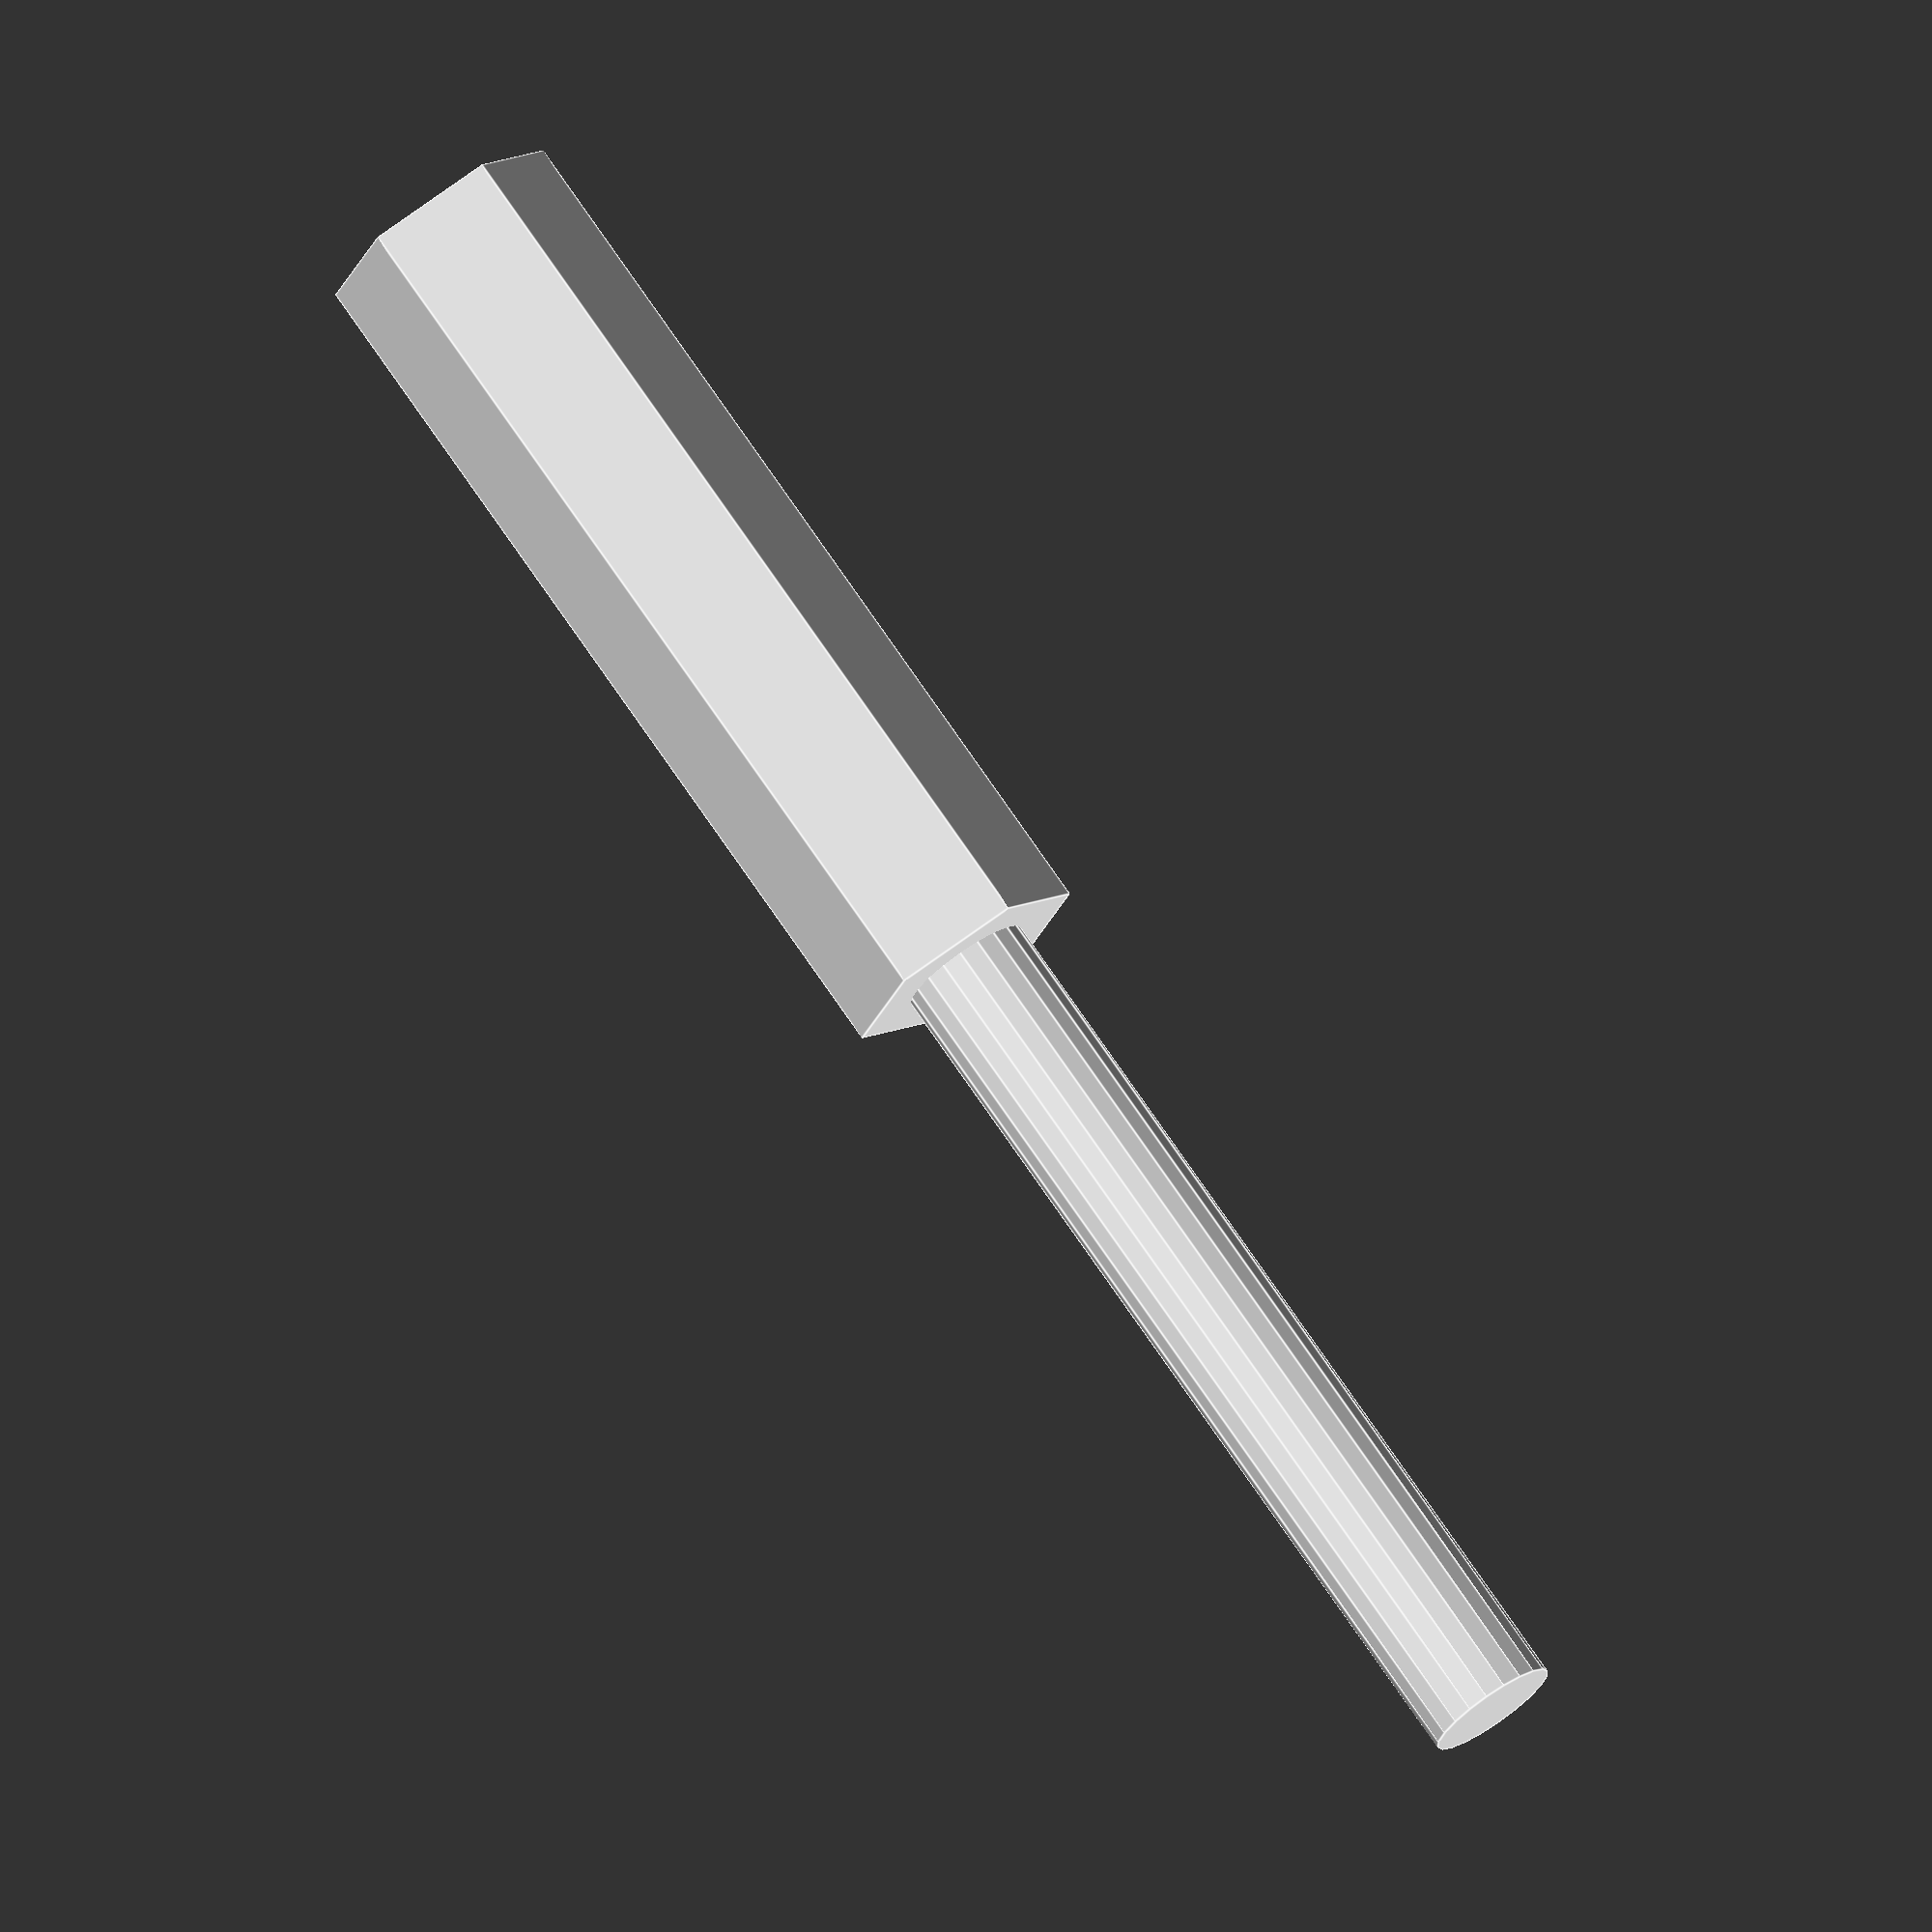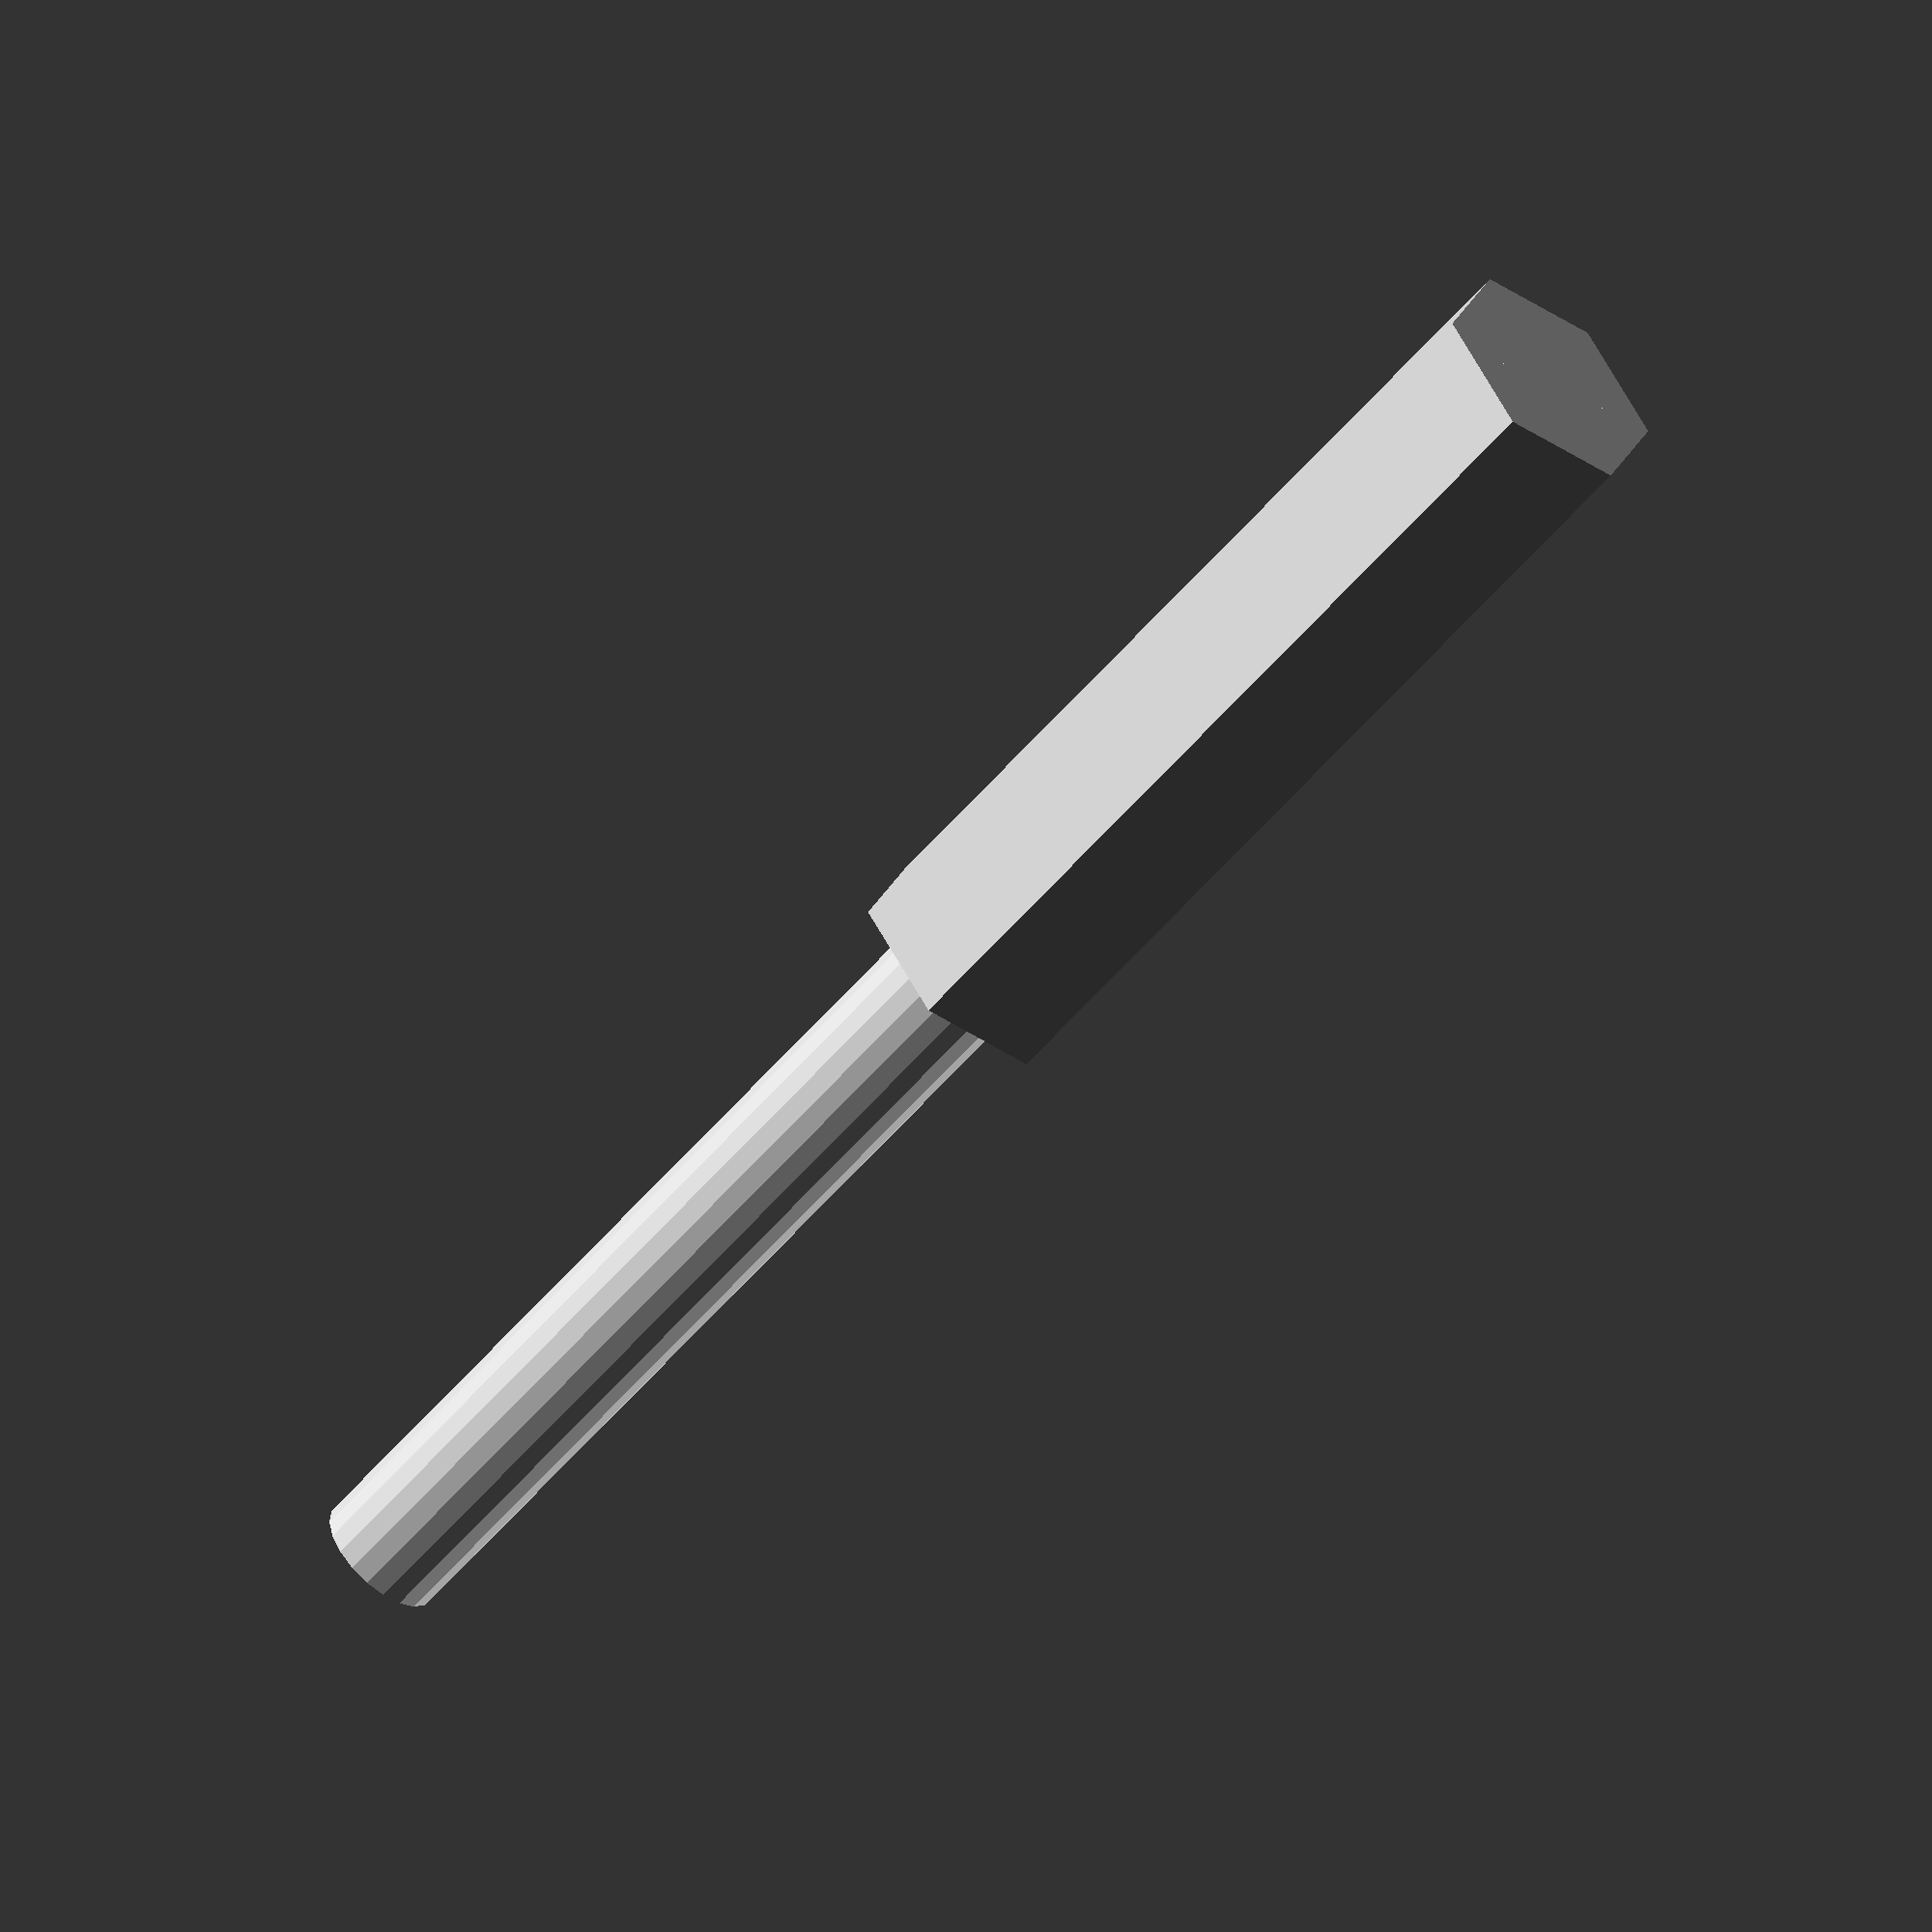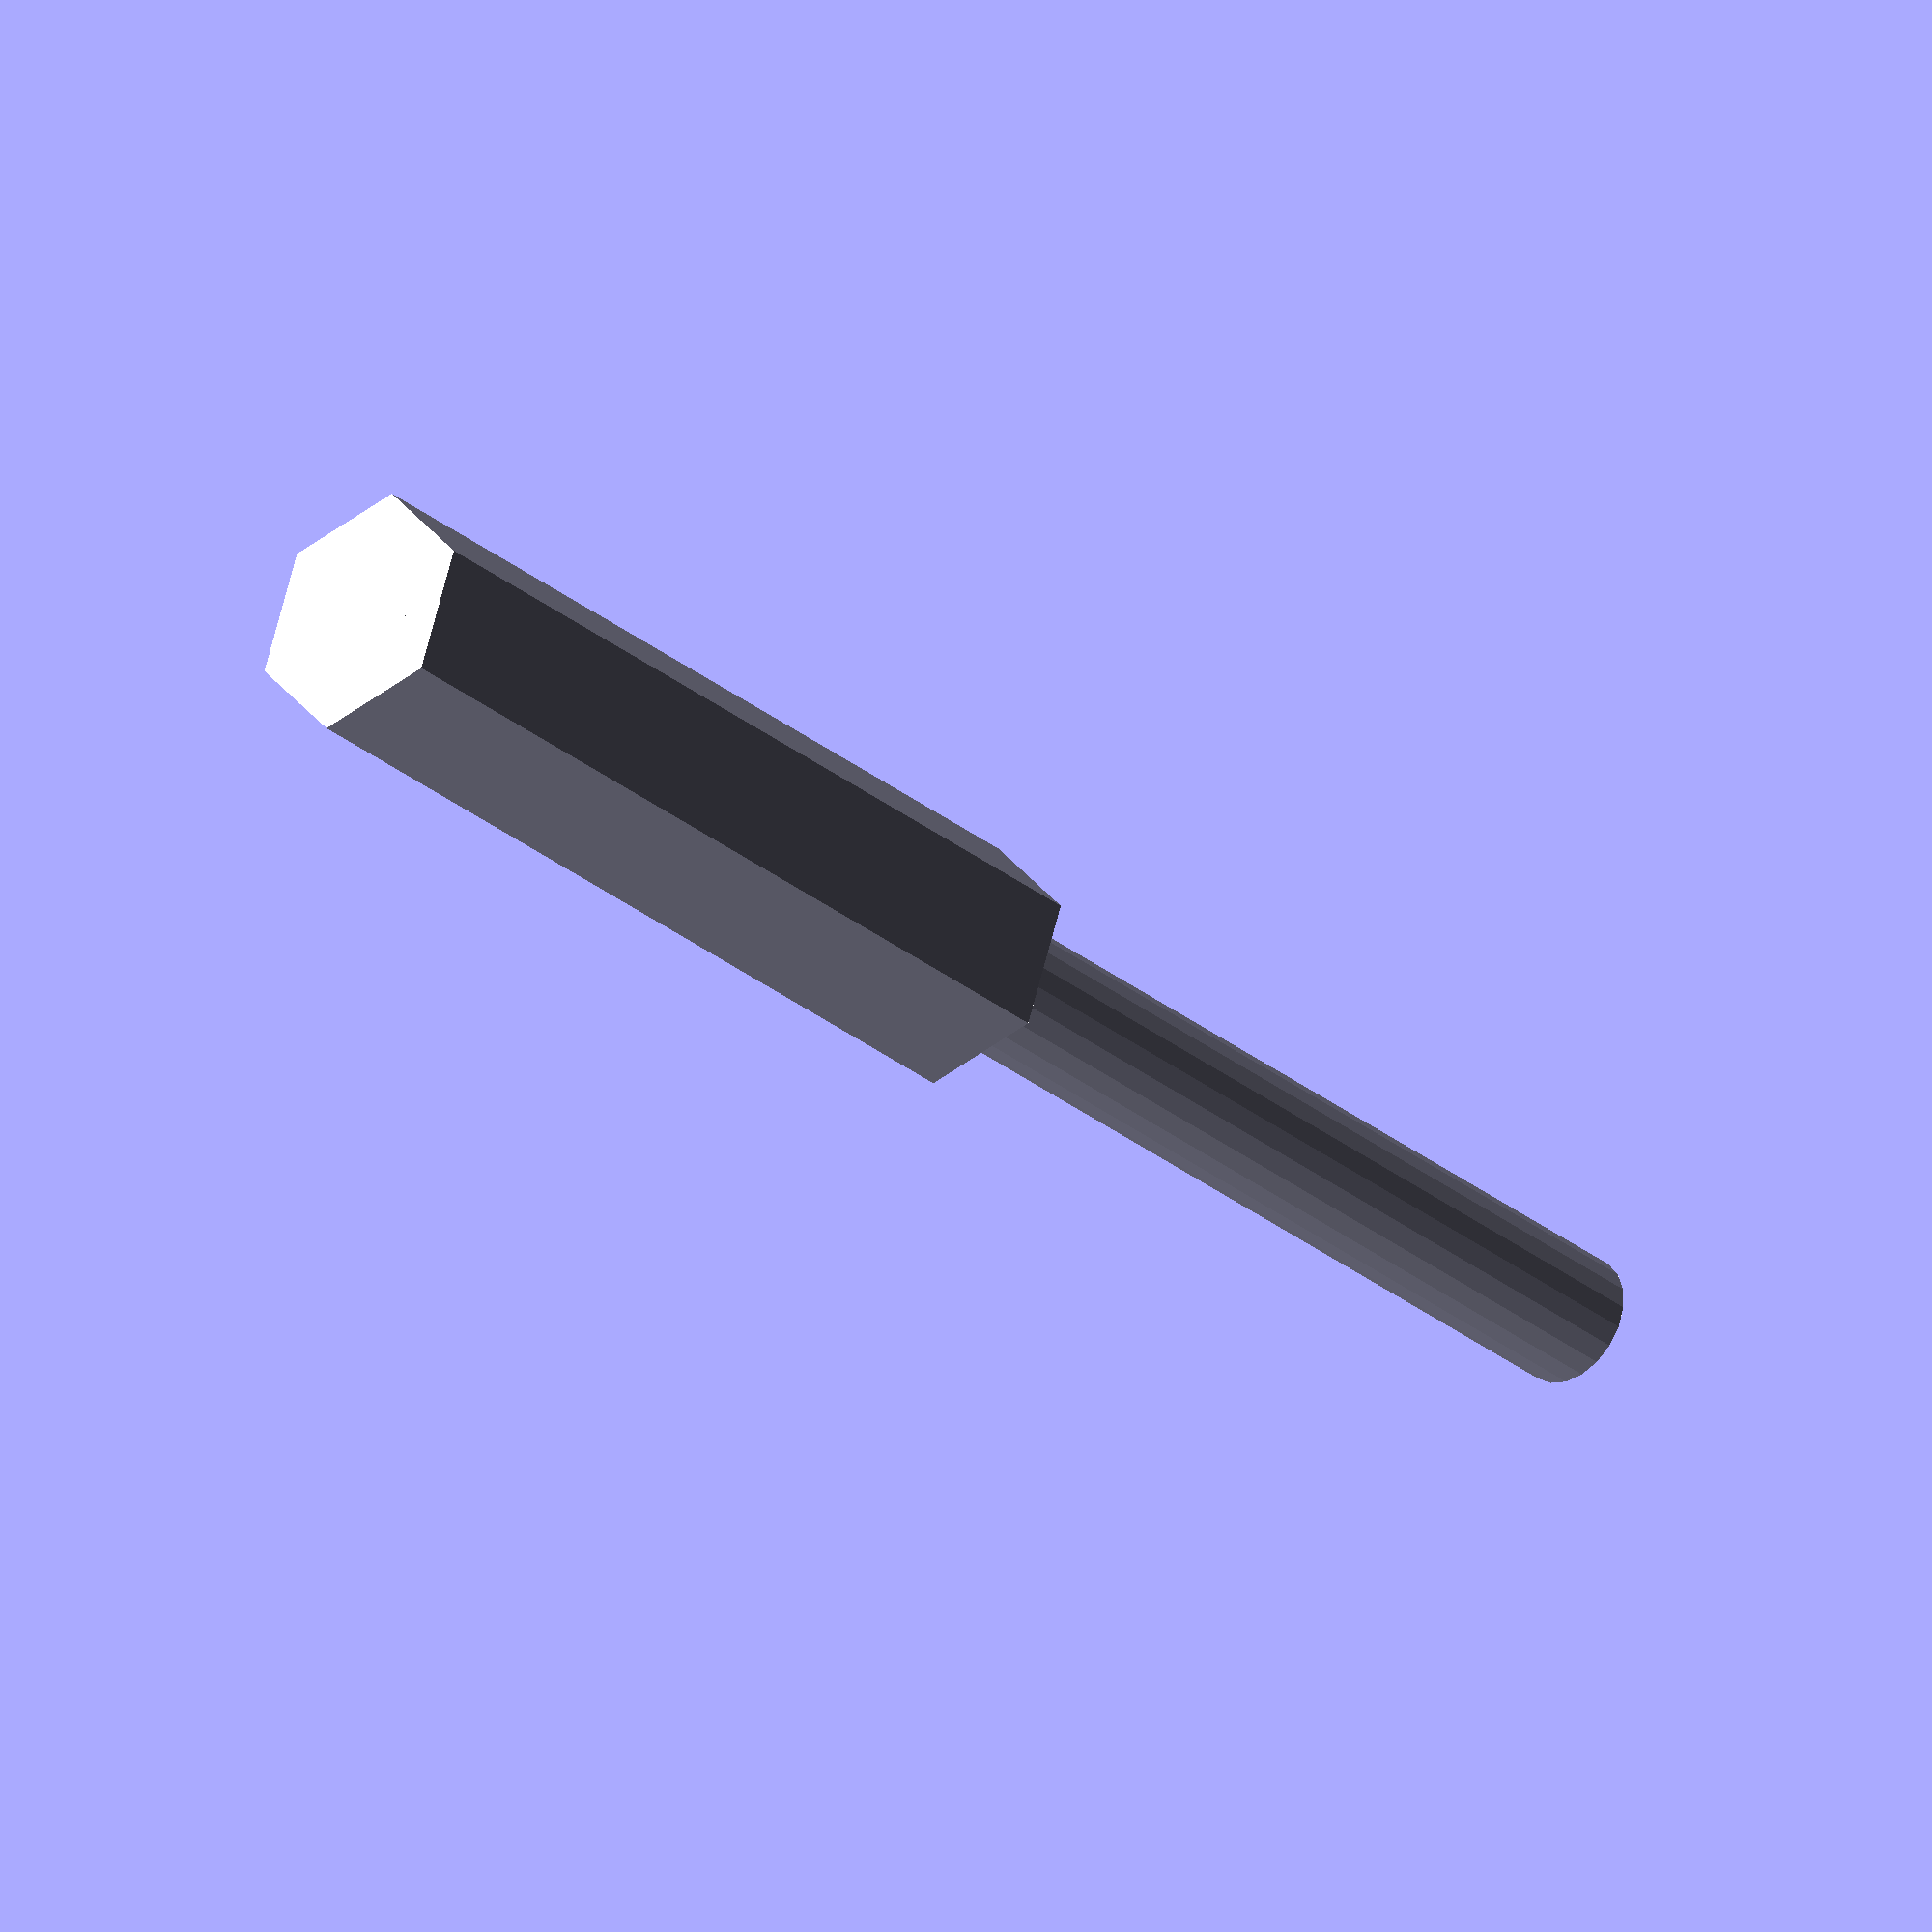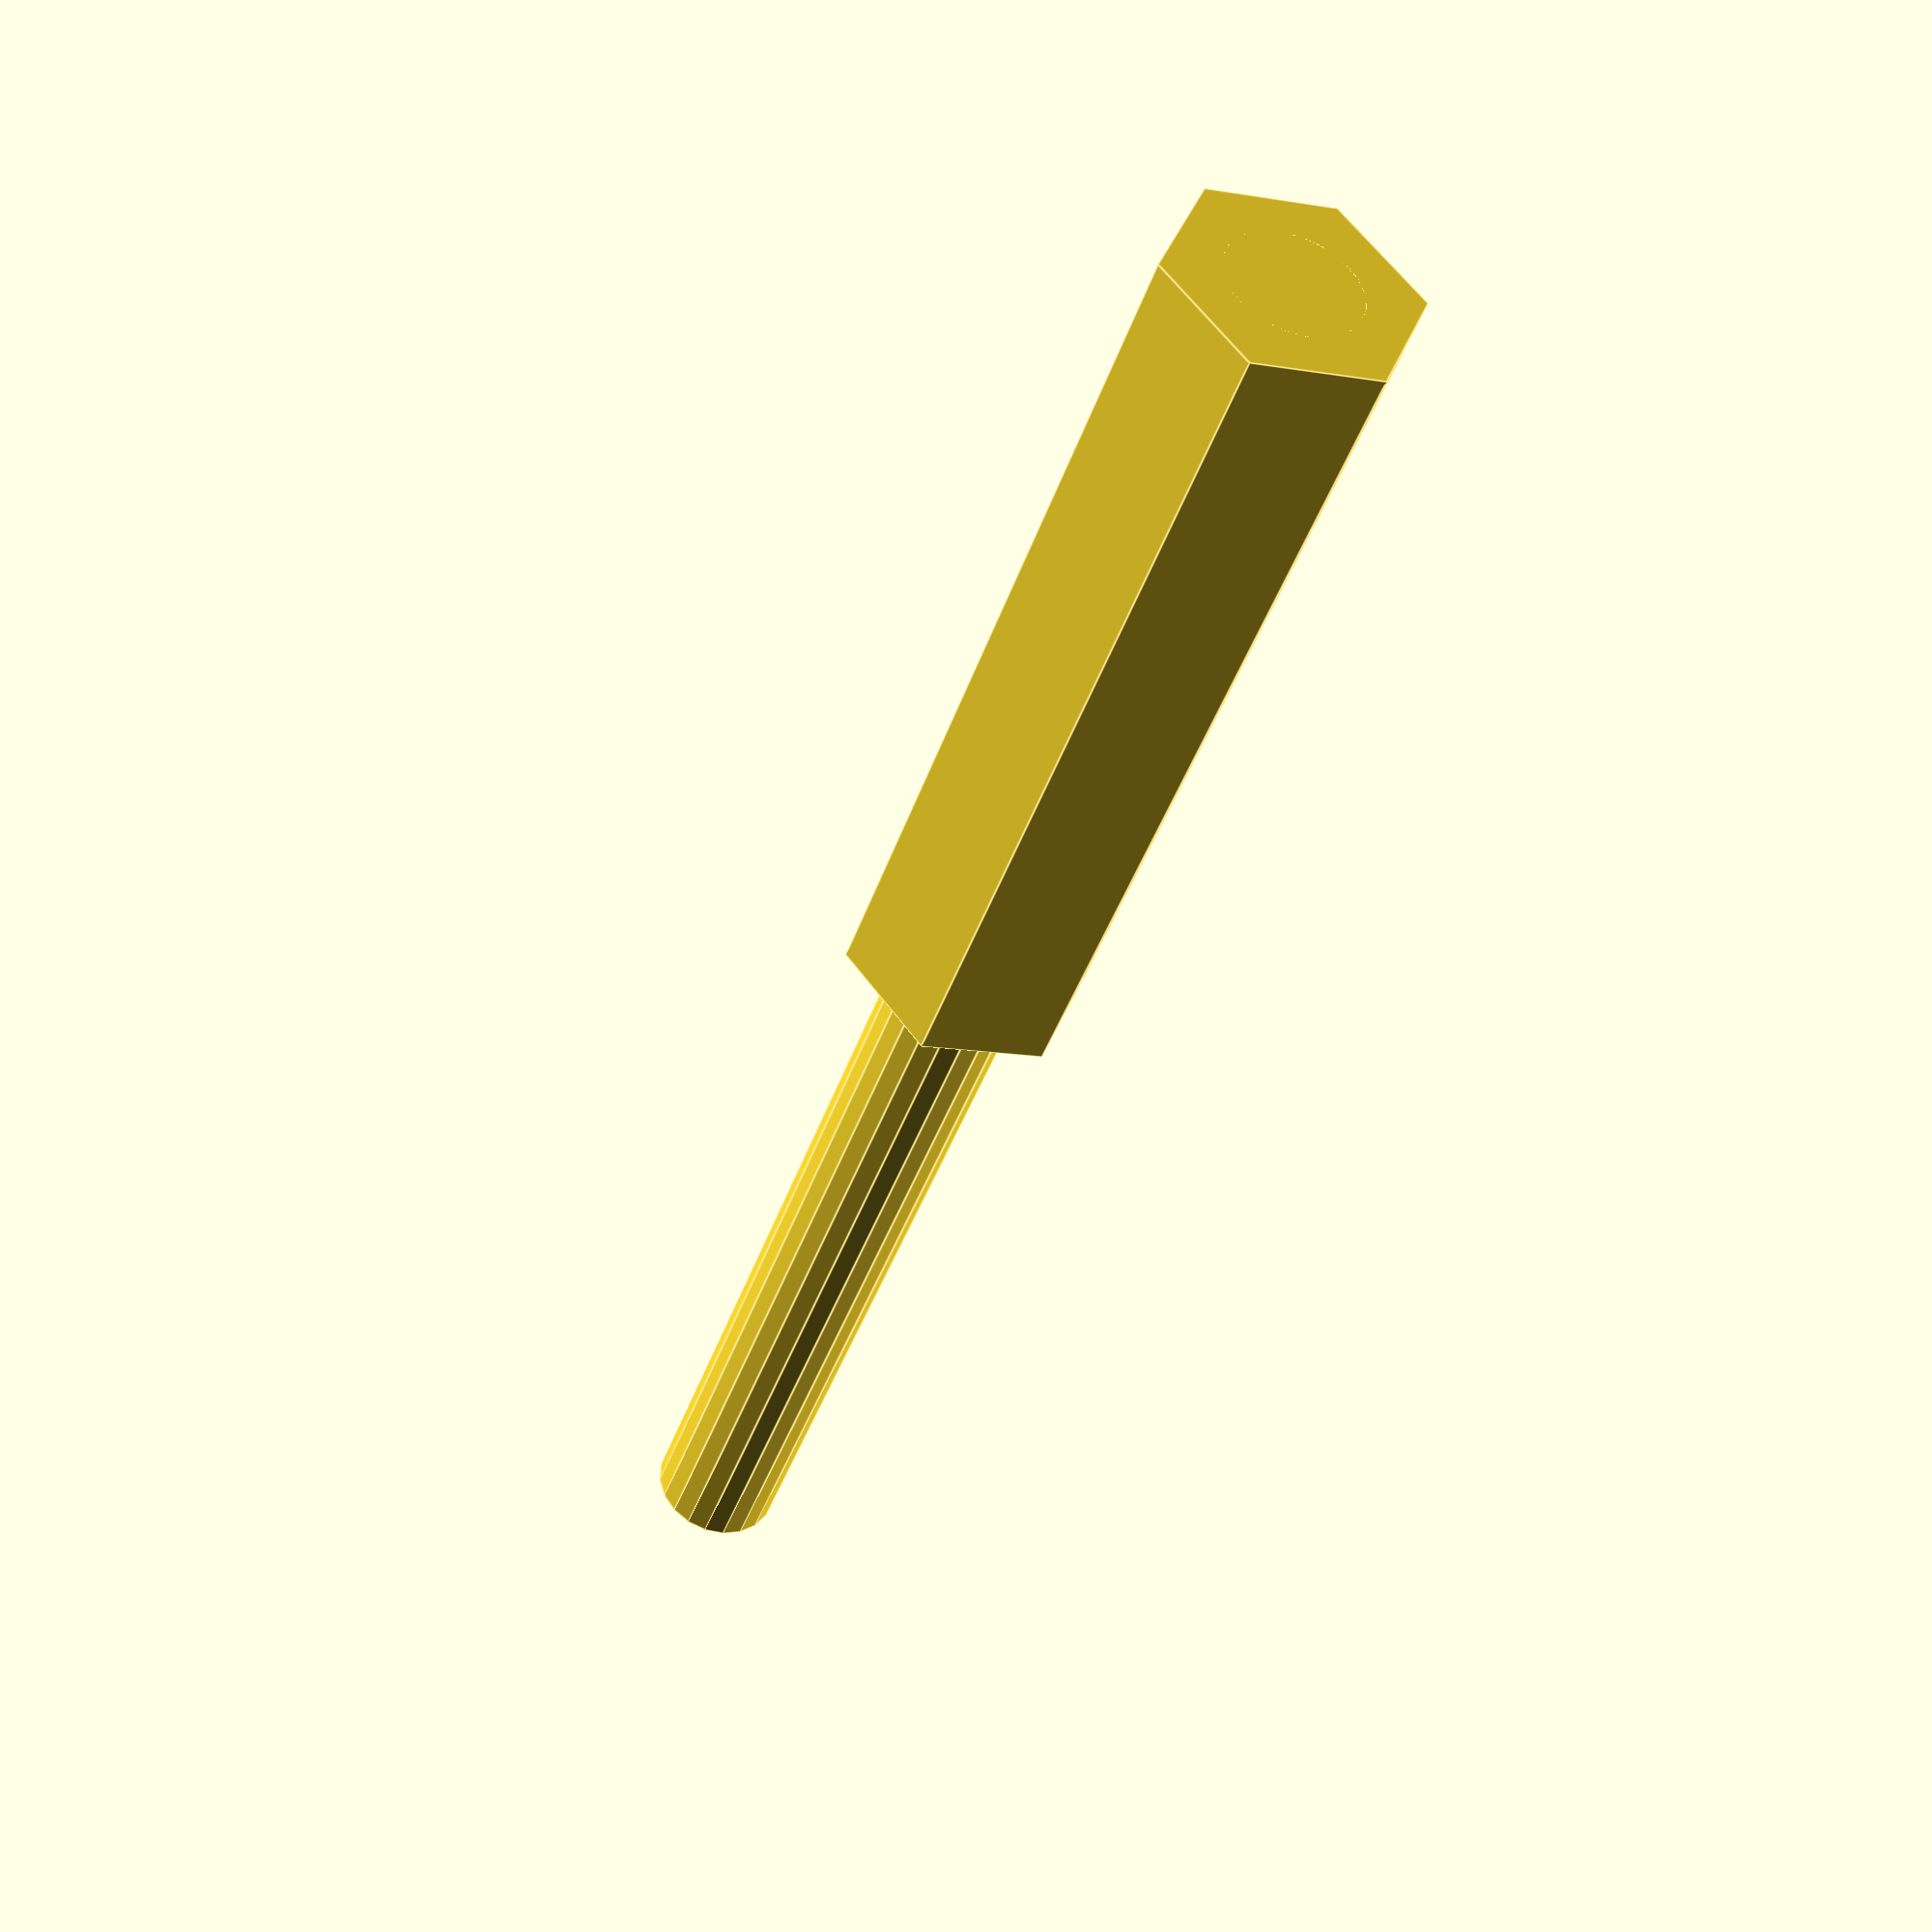
<openscad>
half_connection_hole(0);

// =================================================
// === LIB STARTS HERE =============================

// now it's M3 with round head
module half_connection_hole(h=0, l=50, type="M3"){       
    if (type=="M3"){
        translate([0,0,0]) cylinder(h=l, r=1.8, center=true, $fn=20);
        translate([0,0,h]) cylinder(h=l/2, r=3.4, $fn=6);
    } 
    else {
        echo ("hui sosi");
    }
}

module hidden_head_hole(h=0, l=50, type="M3"){
    if (type=="M3"){
        translate([0,0,0]) cylinder(h=l, r=1.8, center=true, $fn=20);
        translate([0,0,h]) cylinder(h=l/2, r=3.5, $fn=40);
    } else 
    if (type=="M4") {    // not accurate (just assumptions)
        translate([0,0,0]) cylinder(h=l, r=4/0+0.3, center=true, $fn=20);
        translate([0,0,h]) cylinder(h=l/2, r=5, $fn=40);       
    } else 
    if (type=="M5") {
        translate([0,0,0]) cylinder(h=l, r=5/2+0.3, center=true, $fn=20);
        translate([0,0,h]) cylinder(h=l/2, r=6, $fn=40);        
    }    else     {
        echo ("hui sosi");
    }    
}

module screw_head_hole(h=0, l=50, type="M3"){
      if (type=="M3"){
        //translate([0,0,0]) cylinder(h=l, r=1.8, center=true, $fn=20);
        translate([0,0,h]) cylinder(h=2.5, r=3.5, $fn=6);
    } 
    else {
        echo ("hui sosi");
    }      
}
</openscad>
<views>
elev=284.9 azim=6.1 roll=145.6 proj=o view=edges
elev=234.1 azim=52.3 roll=218.8 proj=o view=wireframe
elev=30.1 azim=169.8 roll=40.6 proj=o view=wireframe
elev=41.5 azim=351.4 roll=342.3 proj=p view=edges
</views>
